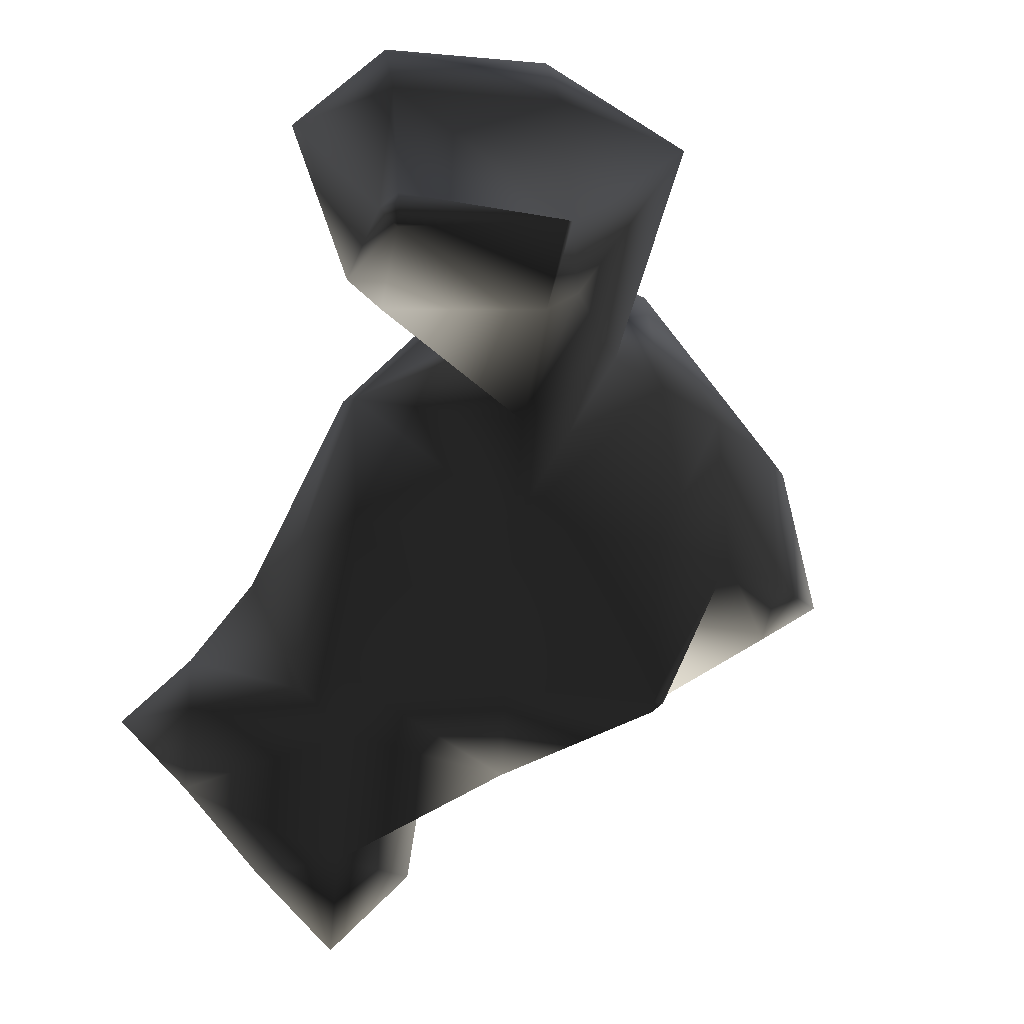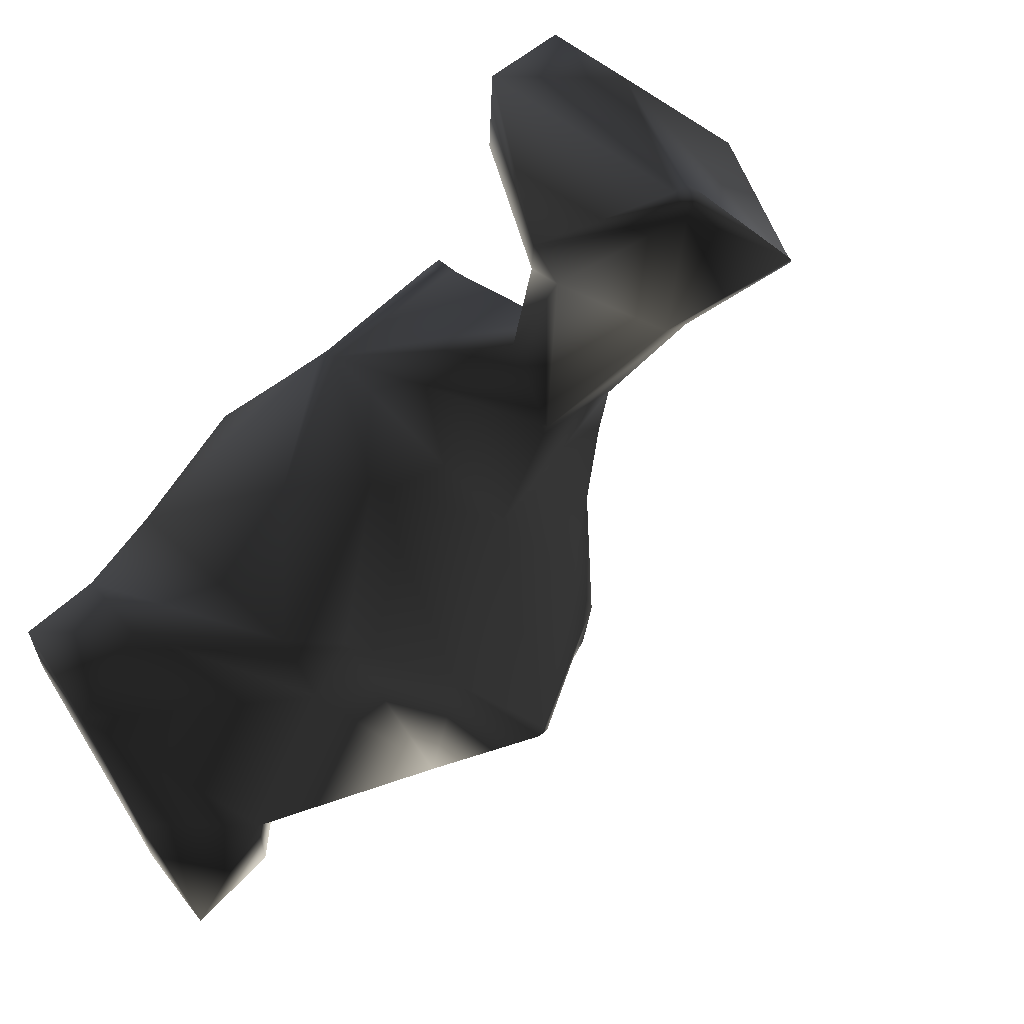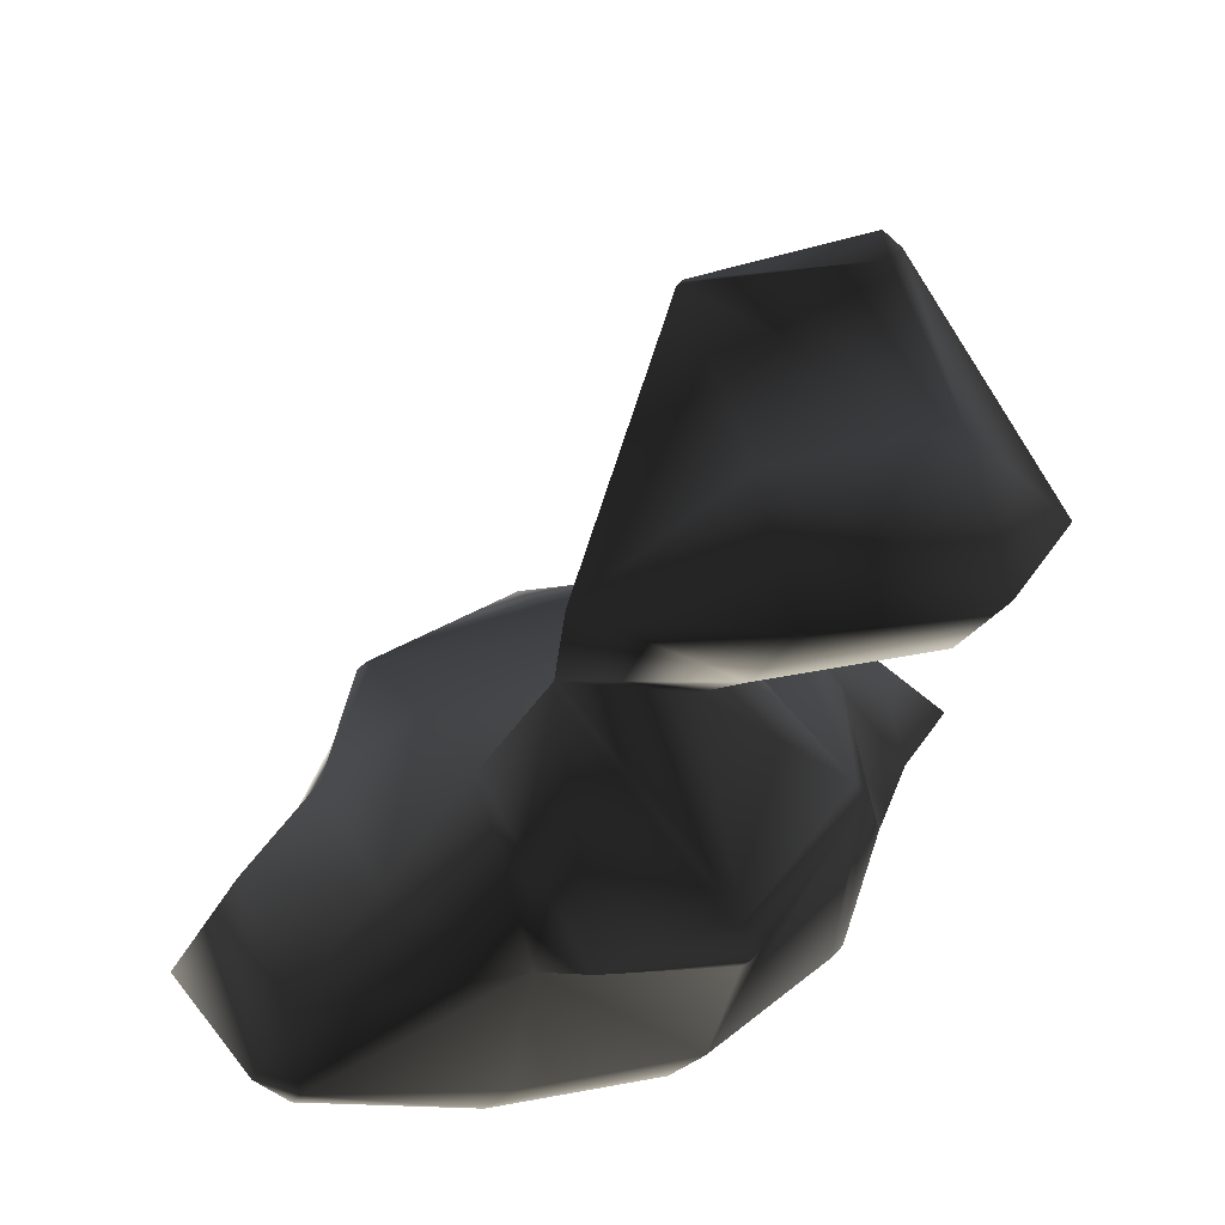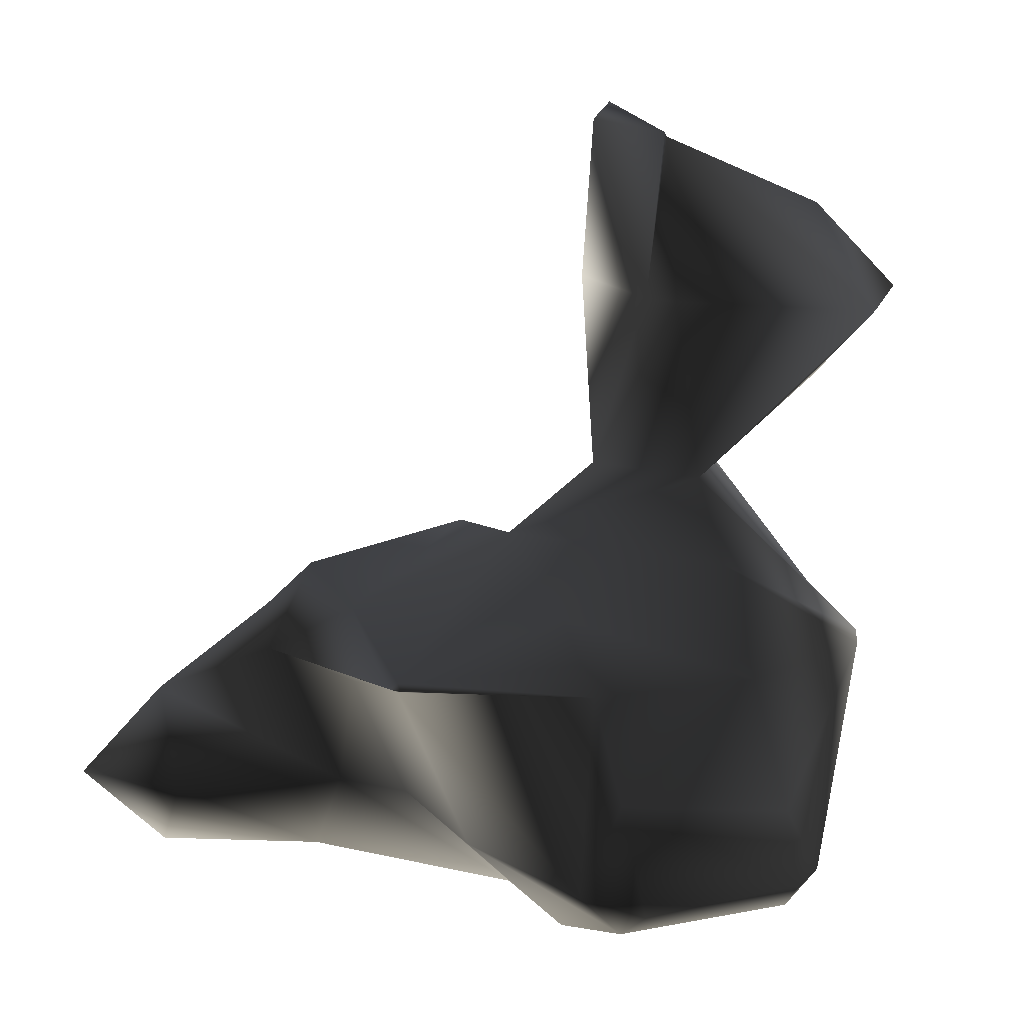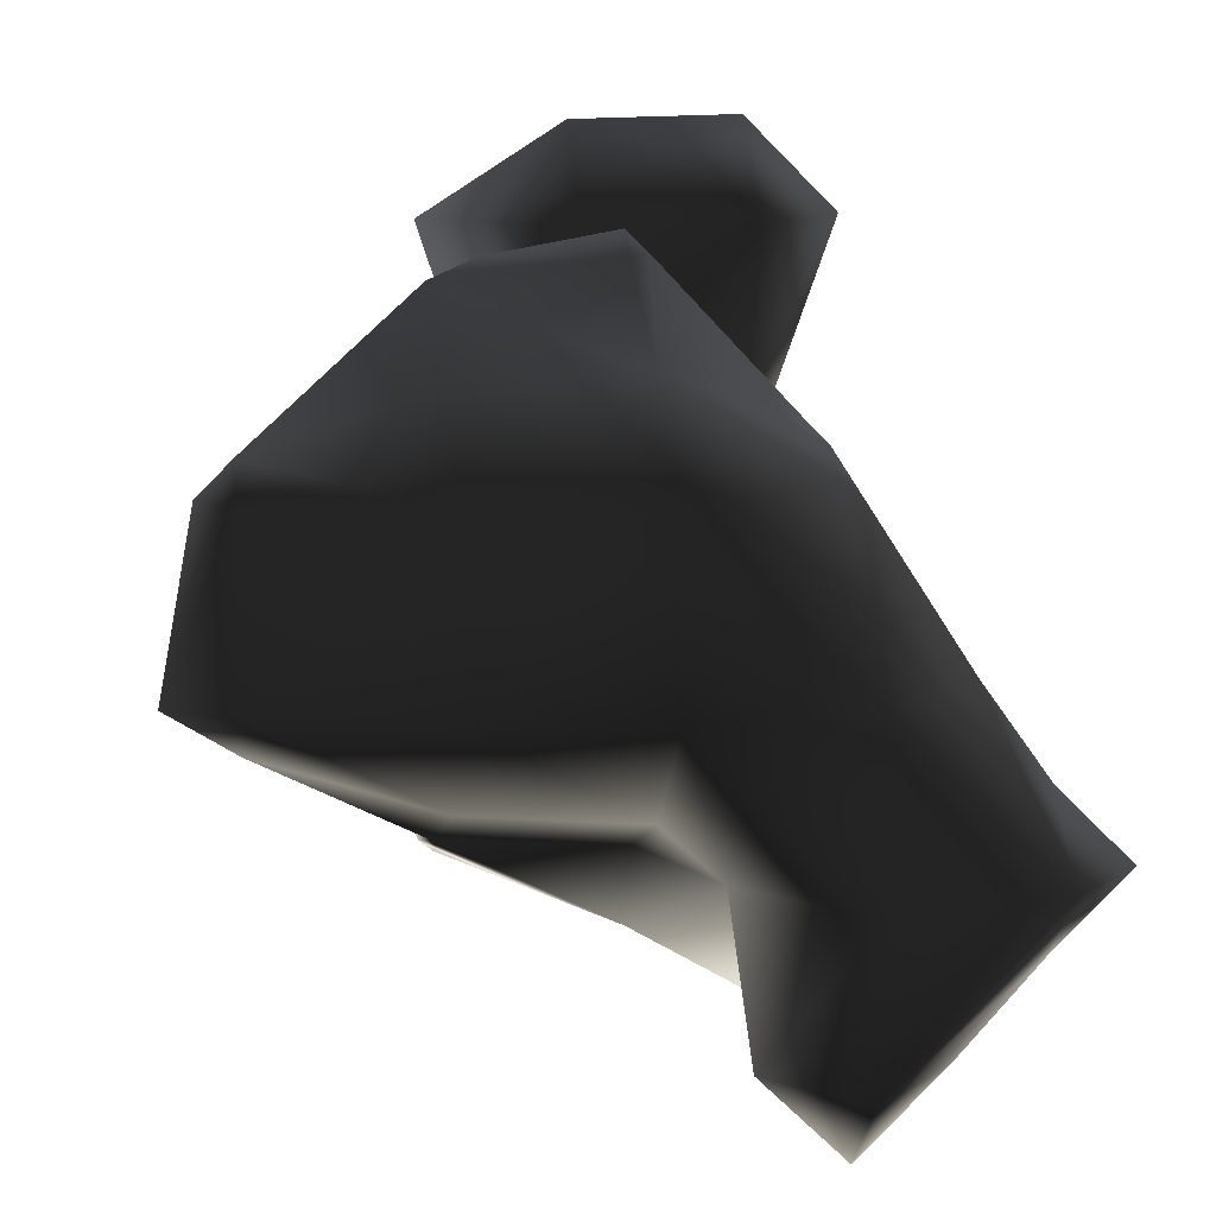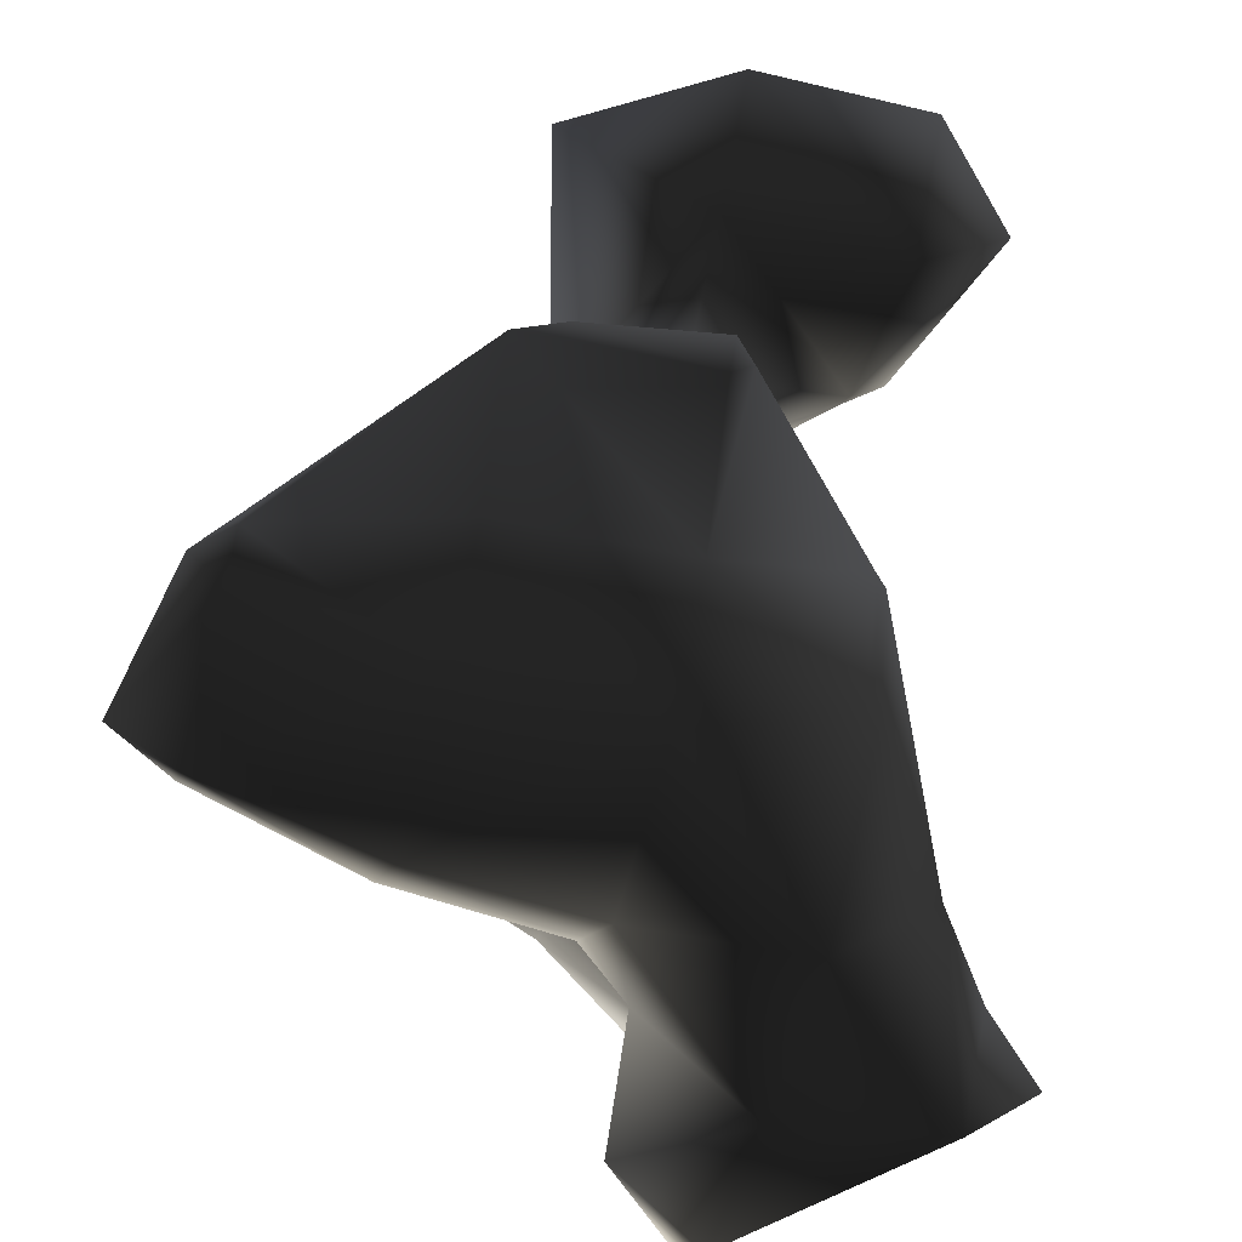
<metadata>
{"format":"obj","ext":"obj","renderer":"f3d","projection":"perspective","resolution":1024,"background":"white","views":[{"elev":-18.9,"azim":-8.1,"up":"+Y"},{"elev":-23.0,"azim":-46.7,"up":"+Y"},{"elev":30.5,"azim":161.0,"up":"+Z"},{"elev":13.6,"azim":71.8,"up":"+Z"},{"elev":12.7,"azim":171.0,"up":"+Y"},{"elev":-56.2,"azim":164.8,"up":"+Z"}]}
</metadata>
<code>
v 61.56 104 62
v 62 103.6 62
v 62 104 61.56
v 62 104 62.44
v 62 104.4 62
v 62.49 103 62
v 63 102.5 62
v 63 103 61.49
v 63 103 62.51
v 63 104 61.35
v 62.71 104 63
v 63 103.7 63
v 63 104 63.24
v 62.4 105 62
v 63 105 61.4
v 62.66 105 63
v 63 105 63.45
v 63 105.9 62
v 63 106 62.63
v 62.93 106 63
v 63 106 63.07
v 62.8 106 65
v 63 105.8 65
v 63 106 64.8
v 62.89 106 66
v 63 105.9 66
v 63 106 66.11
v 63 106.1 63
v 62.44 107 65
v 63 107 64.44
v 63 107 65.56
v 63 106.1 66
v 63 107.6 65
v 63.51 103 62
v 63.65 104 62
v 64 103.5 63
v 64 104 62.75
v 64 104 63.21
v 64 104.3 62
v 64 105 61.33
v 64 105 63.6
v 63.1 106 62
v 64 106 61.45
v 64 105.5 64
v 63.68 106 64
v 64 105.9 65
v 63.97 106 66
v 64 106 65.98
v 64 106.5 62
v 63.87 107 63
v 64 107 62.87
v 64 107 63.13
v 64 106.3 64
v 64 107 64.46
v 64 107 65.54
v 64 107.1 63
v 64 107.5 65
v 65 103.9 63
v 65 104 62.97
v 65 104 63.03
v 65 104.4 62
v 65 105 61.42
v 65 105 63.31
v 65 106 61.5
v 64.6 106 64
v 65 106 63.56
v 64.19 106 65
v 65 106.5 62
v 65 106.9 63
v 64.74 107 63
v 64.87 107 65
v 65.07 104 63
v 66 104.8 62
v 66 105 61.76
v 65.54 105 63
v 66 105 62.51
v 66 106 61.81
v 65.5 106 63
v 66 106 62.37
v 66 106.2 62
v 66.39 105 62
v 66.19 106 62
f 3 2 1
f 4 1 2
f 5 3 1
f 5 1 4
f 8 7 6
f 9 6 7
f 8 6 2
f 3 8 2
f 10 8 3
f 12 11 4
f 12 4 2
f 9 12 2
f 6 9 2
f 13 11 12
f 3 5 14
f 15 3 14
f 10 3 15
f 4 11 5
f 11 14 5
f 11 16 14
f 11 13 17
f 11 17 16
f 18 15 14
f 20 19 18
f 14 20 18
f 16 20 14
f 16 17 21
f 16 21 20
f 24 23 22
f 26 25 22
f 26 22 23
f 27 25 26
f 28 19 20
f 28 20 21
f 24 22 29
f 24 29 30
f 25 32 31
f 29 25 31
f 22 25 29
f 32 25 27
f 33 30 29
f 33 29 31
f 8 34 7
f 34 9 7
f 10 35 34
f 10 34 8
f 34 35 9
f 35 36 9
f 36 12 9
f 35 37 36
f 13 12 36
f 13 36 38
f 40 39 35
f 10 40 35
f 15 40 10
f 35 39 37
f 38 17 13
f 41 17 38
f 15 18 42
f 43 15 42
f 40 15 43
f 19 42 18
f 45 21 44
f 21 41 44
f 21 17 41
f 23 24 45
f 44 23 45
f 46 23 44
f 46 48 47
f 26 46 47
f 23 46 26
f 47 27 26
f 49 43 42
f 51 49 50
f 50 49 28
f 49 42 28
f 42 19 28
f 52 50 28
f 52 28 21
f 53 52 21
f 45 53 21
f 45 24 53
f 24 54 53
f 24 30 54
f 47 48 32
f 48 31 32
f 48 55 31
f 47 32 27
f 56 51 50
f 56 50 52
f 57 54 30
f 57 30 33
f 33 31 55
f 33 55 57
f 59 58 36
f 59 36 37
f 38 36 58
f 38 58 60
f 62 61 39
f 62 39 40
f 37 39 59
f 59 39 61
f 60 41 38
f 63 41 60
f 43 62 40
f 43 64 62
f 44 41 65
f 41 66 65
f 41 63 66
f 67 46 44
f 67 44 65
f 67 48 46
f 68 64 43
f 68 43 49
f 70 69 51
f 69 49 51
f 69 68 49
f 69 70 66
f 66 70 65
f 70 52 65
f 52 53 65
f 65 53 54
f 71 65 54
f 67 65 71
f 71 55 48
f 71 48 67
f 56 70 51
f 70 56 52
f 57 71 54
f 71 57 55
f 59 72 58
f 72 60 58
f 74 73 61
f 74 61 62
f 61 73 59
f 73 75 59
f 75 72 59
f 75 73 76
f 75 63 60
f 75 60 72
f 64 74 62
f 64 77 74
f 75 76 78
f 78 76 79
f 78 66 63
f 78 63 75
f 80 77 64
f 80 64 68
f 69 78 79
f 80 69 79
f 68 69 80
f 78 69 66
f 74 81 73
f 81 76 73
f 77 82 81
f 77 81 74
f 82 79 76
f 82 76 81
f 80 82 77
f 82 80 79

</code>
